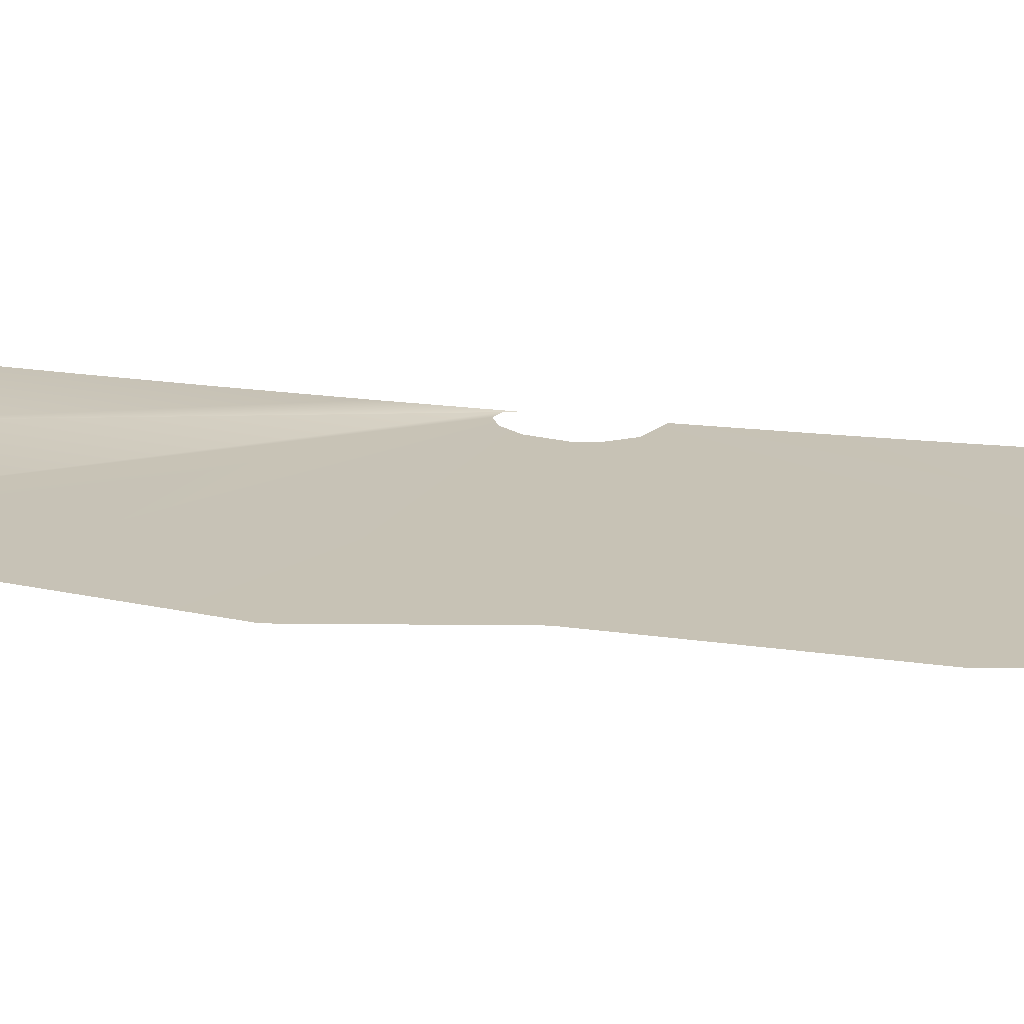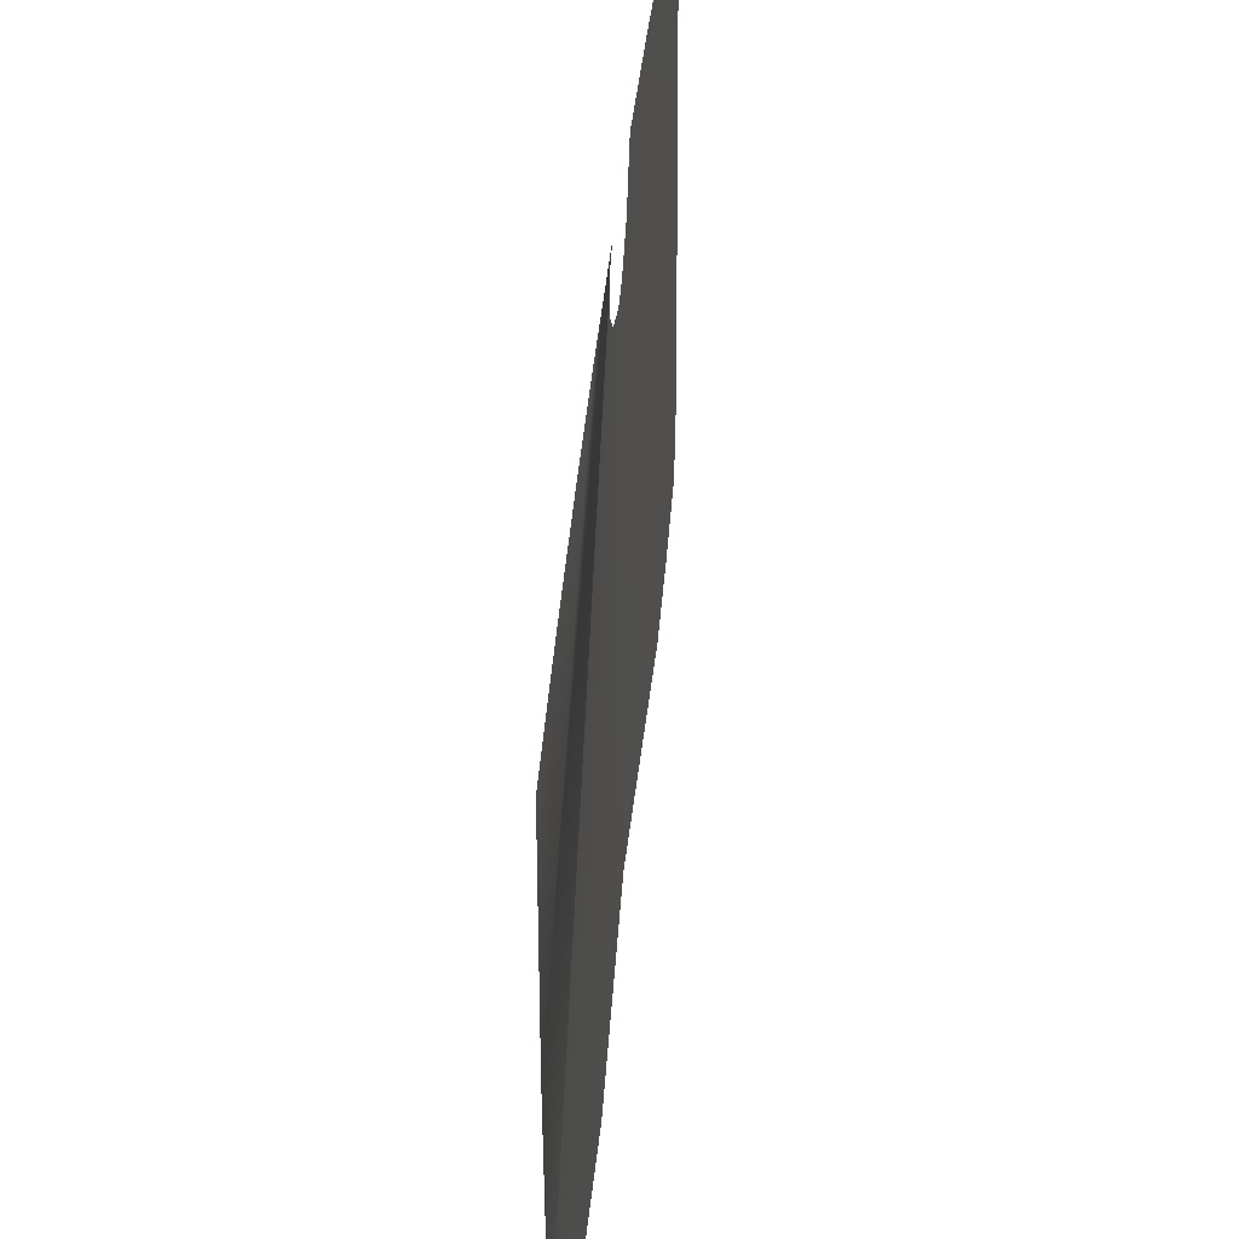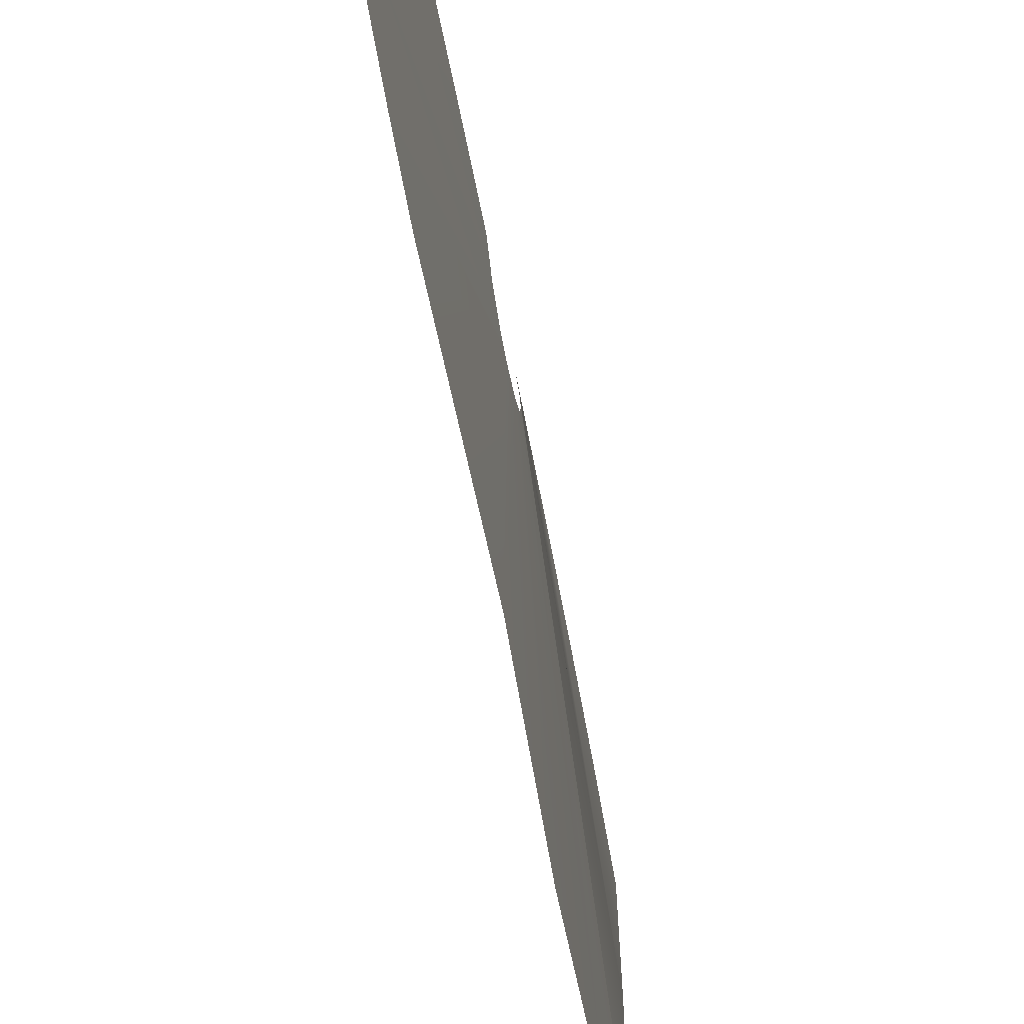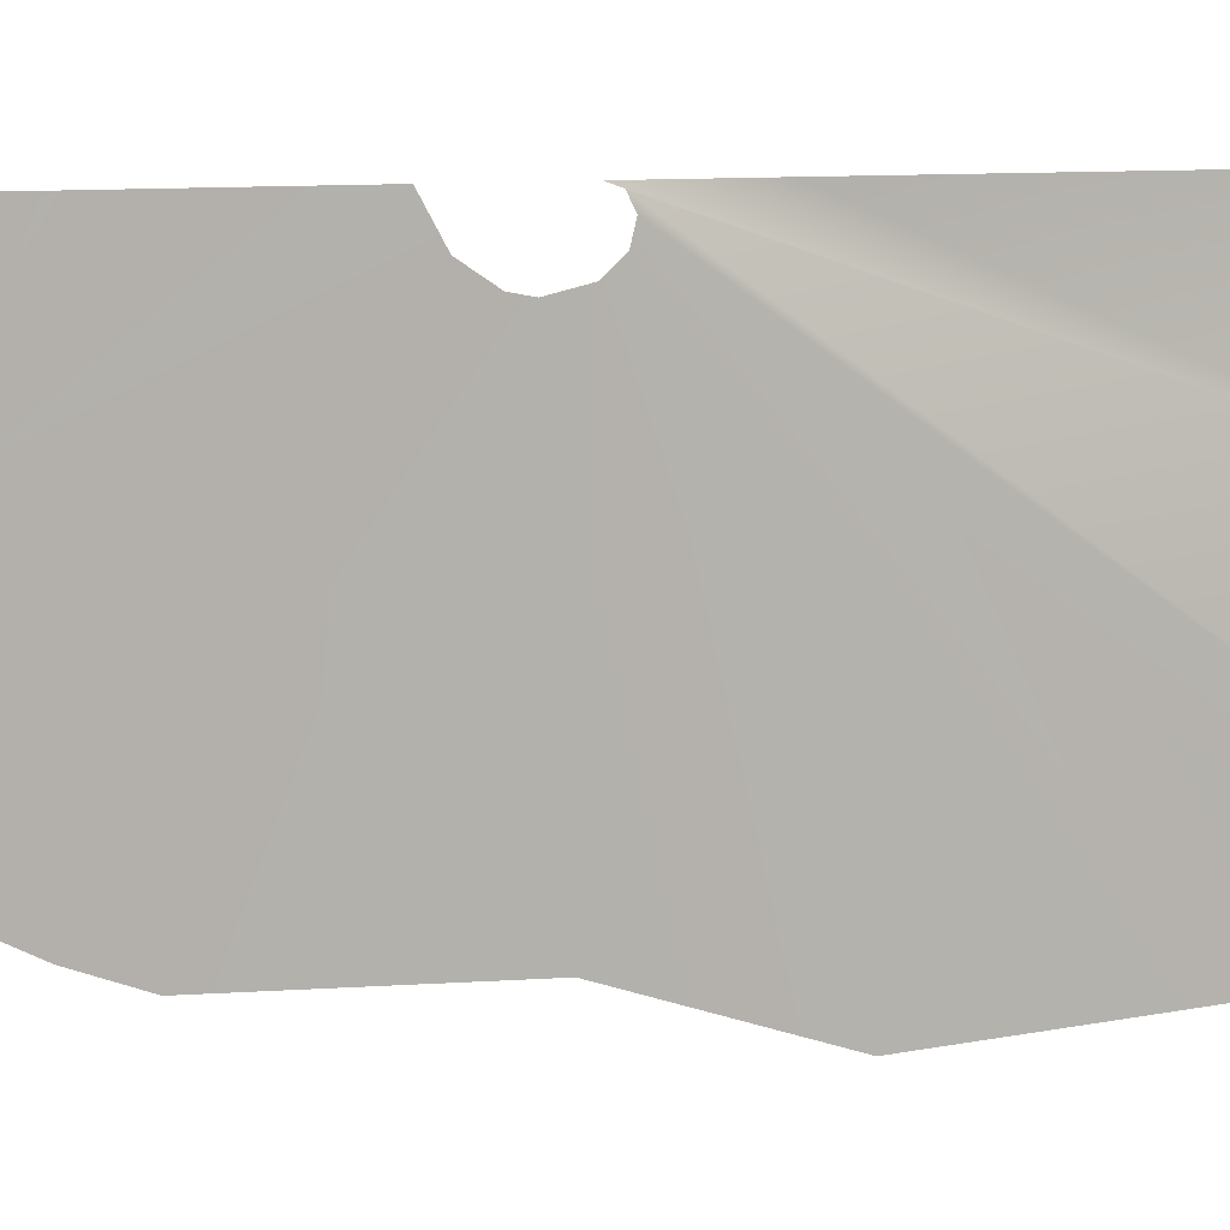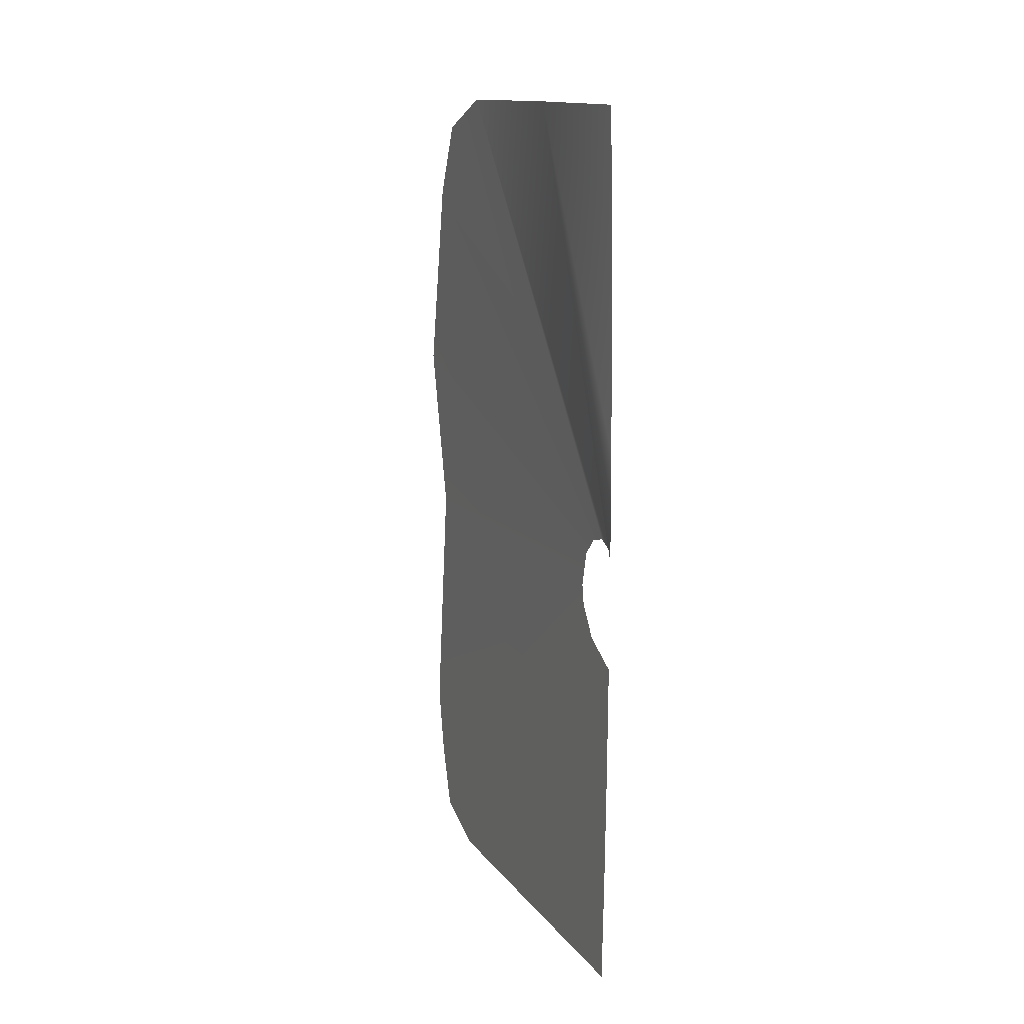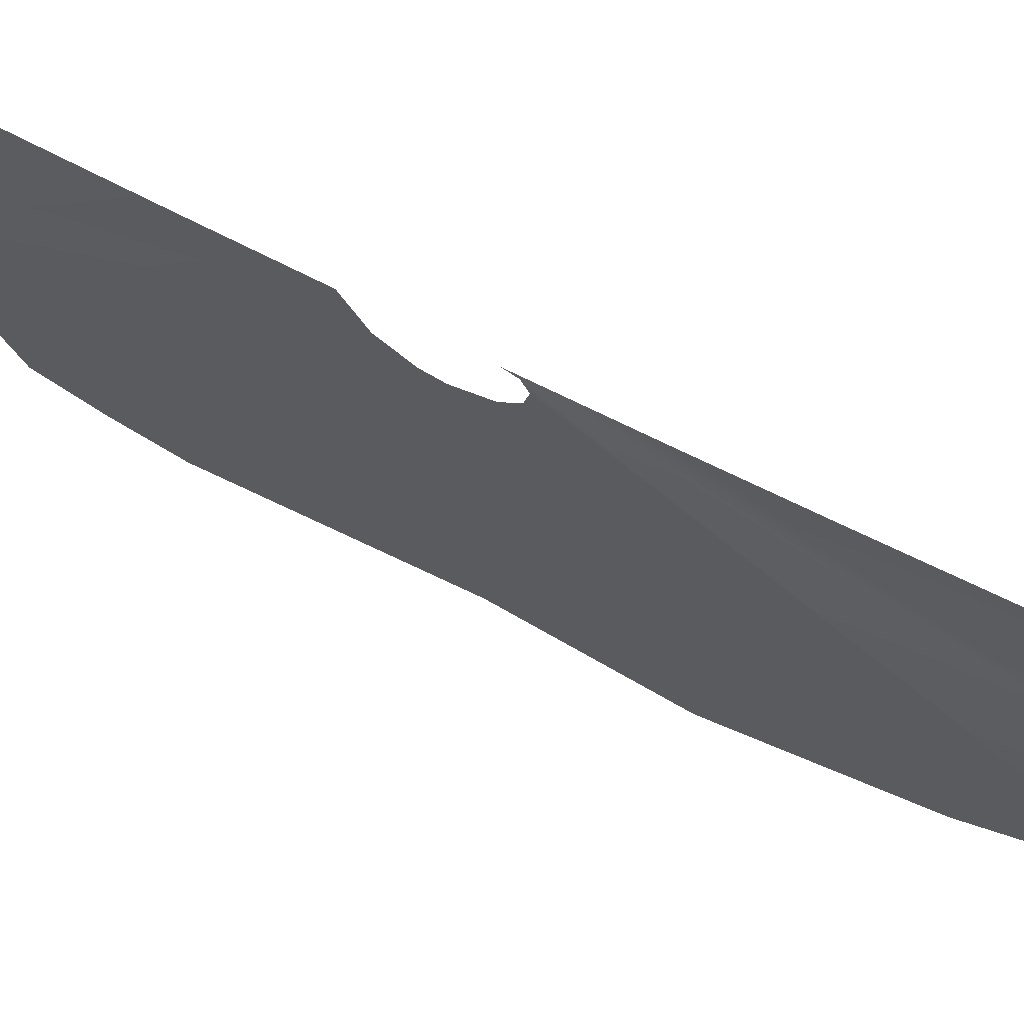
<metadata>
{"format":"obj","ext":"obj","renderer":"f3d","projection":"perspective","resolution":1024,"background":"white","views":[{"elev":-70.8,"azim":-94.7,"up":"+Z"},{"elev":37.2,"azim":-175.4,"up":"+Z"},{"elev":-66.3,"azim":11.0,"up":"+Z"},{"elev":3.5,"azim":106.4,"up":"+Z"},{"elev":11.8,"azim":-23.1,"up":"+Y"},{"elev":68.8,"azim":117.1,"up":"+Z"}]}
</metadata>
<code>
o Group70/mesh83/mesh83-geometry#mesh83-geometry
v 0.4216 -0.3433 -0.1314
v 0.422 -0.3281 -0.1044
v 0.4222 -0.3122 -0.1044
v 0.4217 -0.3441 -0.1044
v 0.4223 -0.2962 -0.1044
v 0.4223 -0.293 -0.1102
v 0.4213 -0.3422 -0.1566
v 0.4223 -0.2885 -0.1131
v 0.4212 -0.3381 -0.166
v 0.4213 -0.3288 -0.1693
v 0.4223 -0.2856 -0.1136
v 0.4214 -0.319 -0.1714
v 0.4217 -0.2828 -0.1681
v 0.4223 -0.2807 -0.1124
v 0.4215 -0.2581 -0.1733
v 0.4223 -0.2781 -0.11
v 0.4213 -0.2297 -0.1676
v 0.4223 -0.2775 -0.1072
v 0.4212 -0.2192 -0.1627
v 0.4213 -0.2149 -0.1521
v 0.4223 -0.2785 -0.1051
v 0.4216 -0.2157 -0.1269
v 0.4223 -0.2804 -0.1044
v 0.4223 -0.2645 -0.1044
v 0.4222 -0.2486 -0.1044
v 0.422 -0.2326 -0.1044
v 0.4217 -0.2166 -0.1044
f 1 2 3
f 3 2 1
f 1 4 2
f 2 4 1
f 1 3 5
f 5 3 1
f 1 5 6
f 6 5 1
f 7 1 6
f 6 1 7
f 7 6 8
f 8 6 7
f 9 7 8
f 8 7 9
f 10 9 8
f 8 9 10
f 10 8 11
f 11 8 10
f 12 10 11
f 11 10 12
f 12 11 13
f 13 11 12
f 13 11 14
f 14 11 13
f 15 13 14
f 14 13 15
f 15 14 16
f 16 14 15
f 15 16 17
f 17 16 15
f 17 16 18
f 18 16 17
f 17 18 19
f 19 18 17
f 19 18 20
f 20 18 19
f 20 18 21
f 21 18 20
f 20 21 22
f 22 21 20
f 22 21 23
f 23 21 22
f 22 23 24
f 24 23 22
f 22 24 25
f 25 24 22
f 22 25 26
f 26 25 22
f 22 26 27
f 27 26 22

</code>
